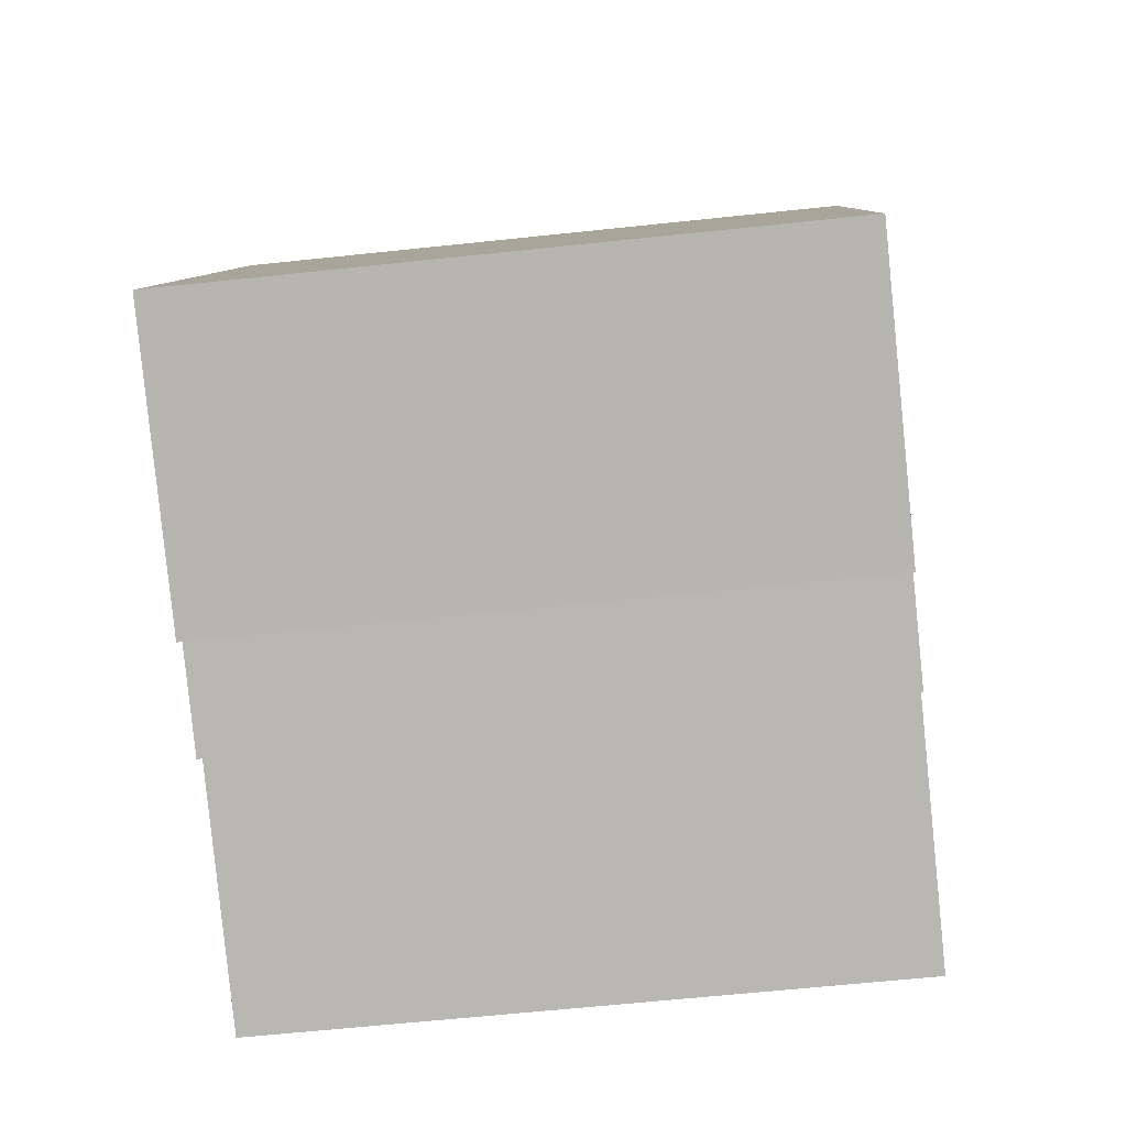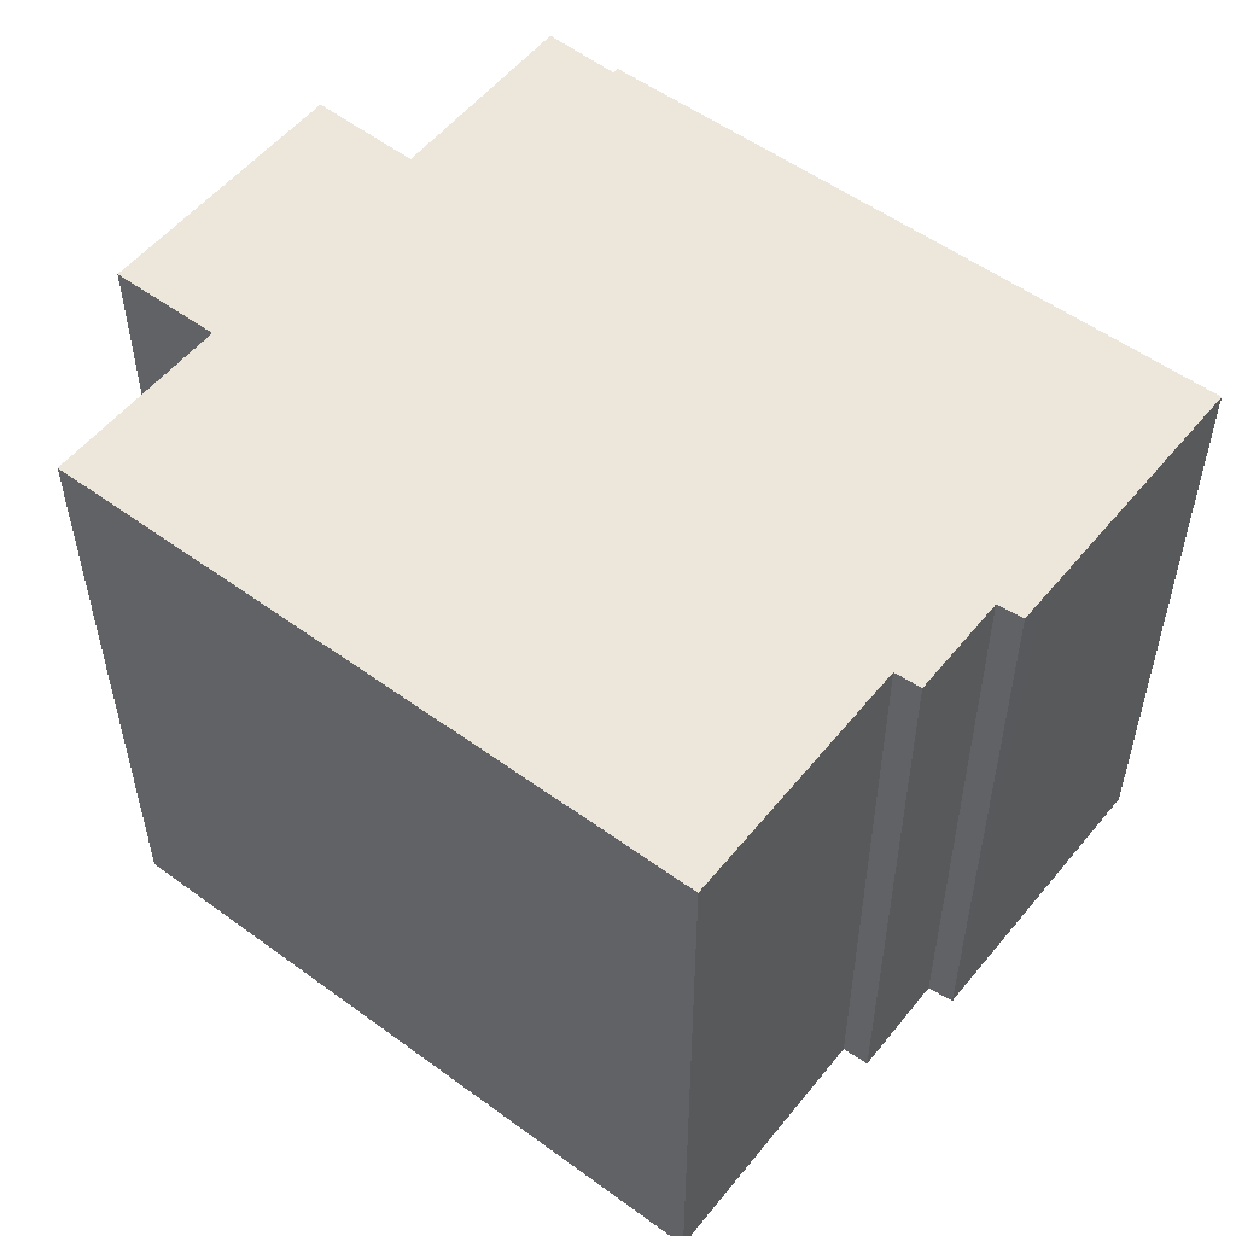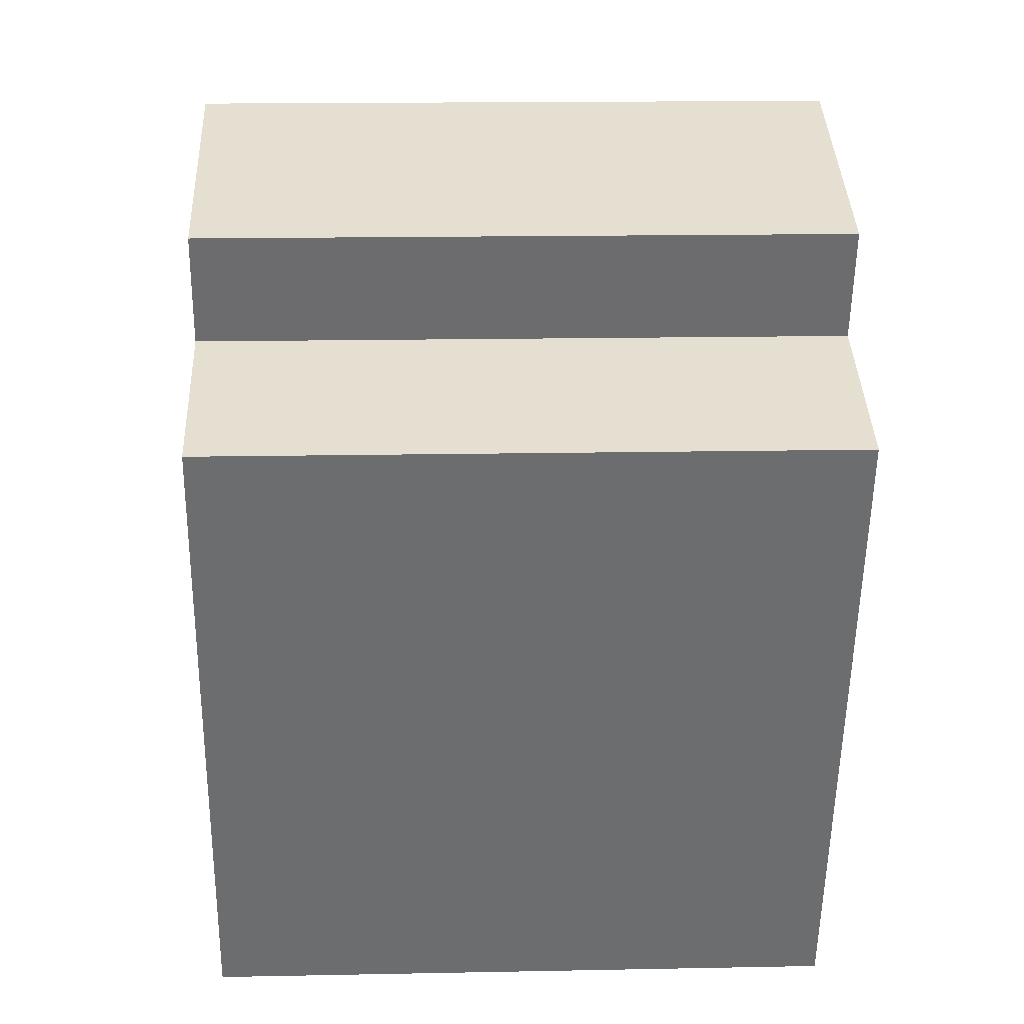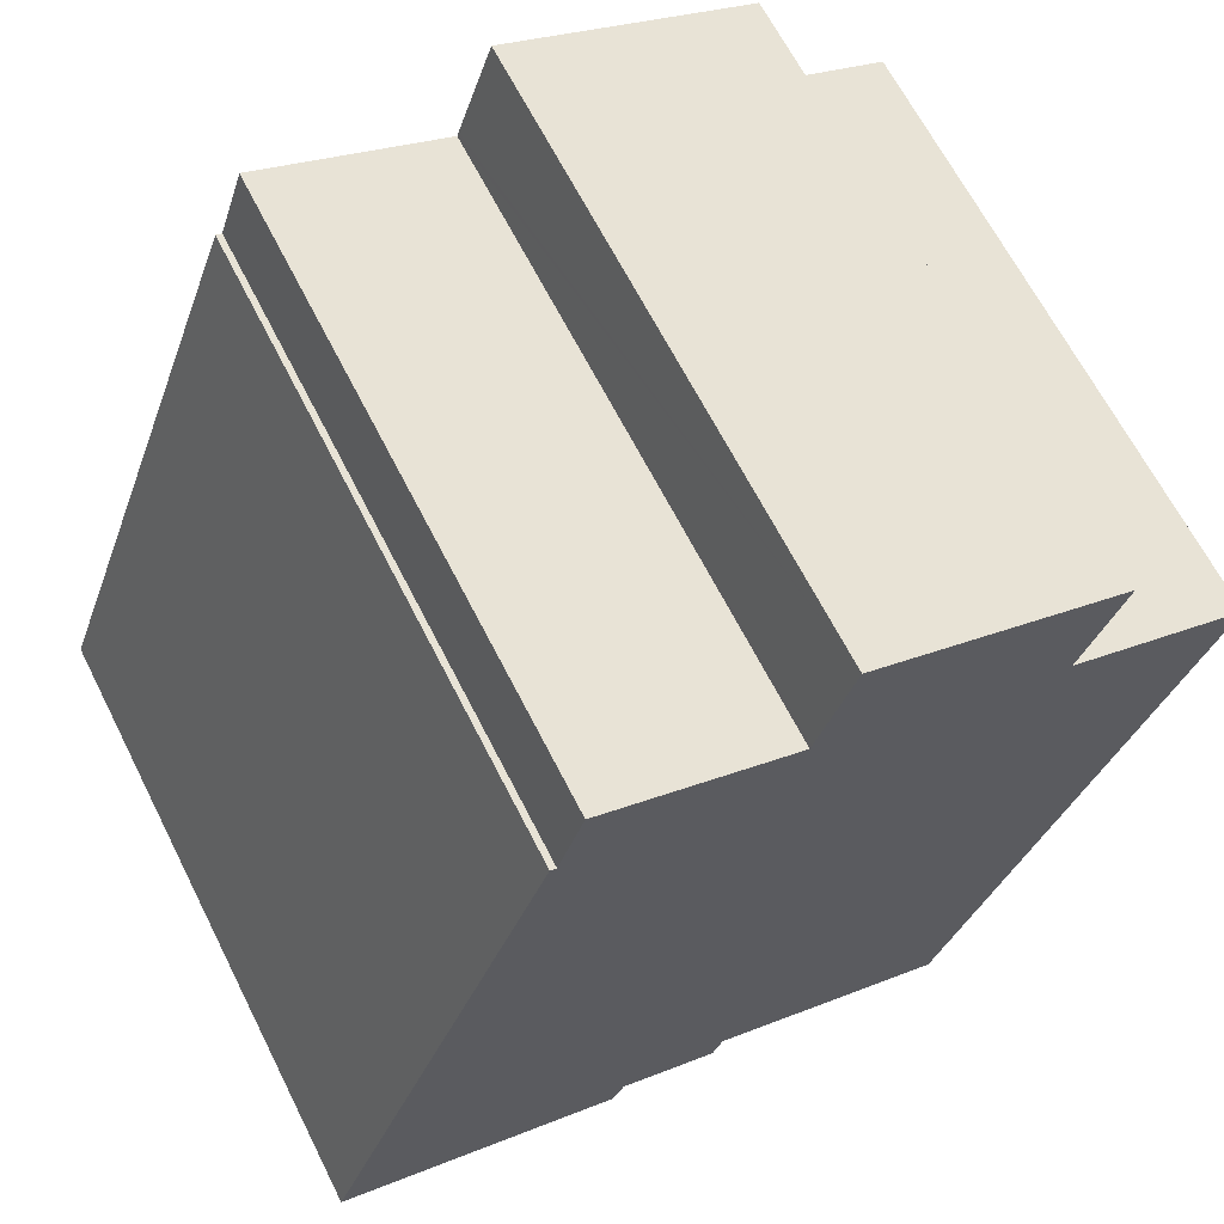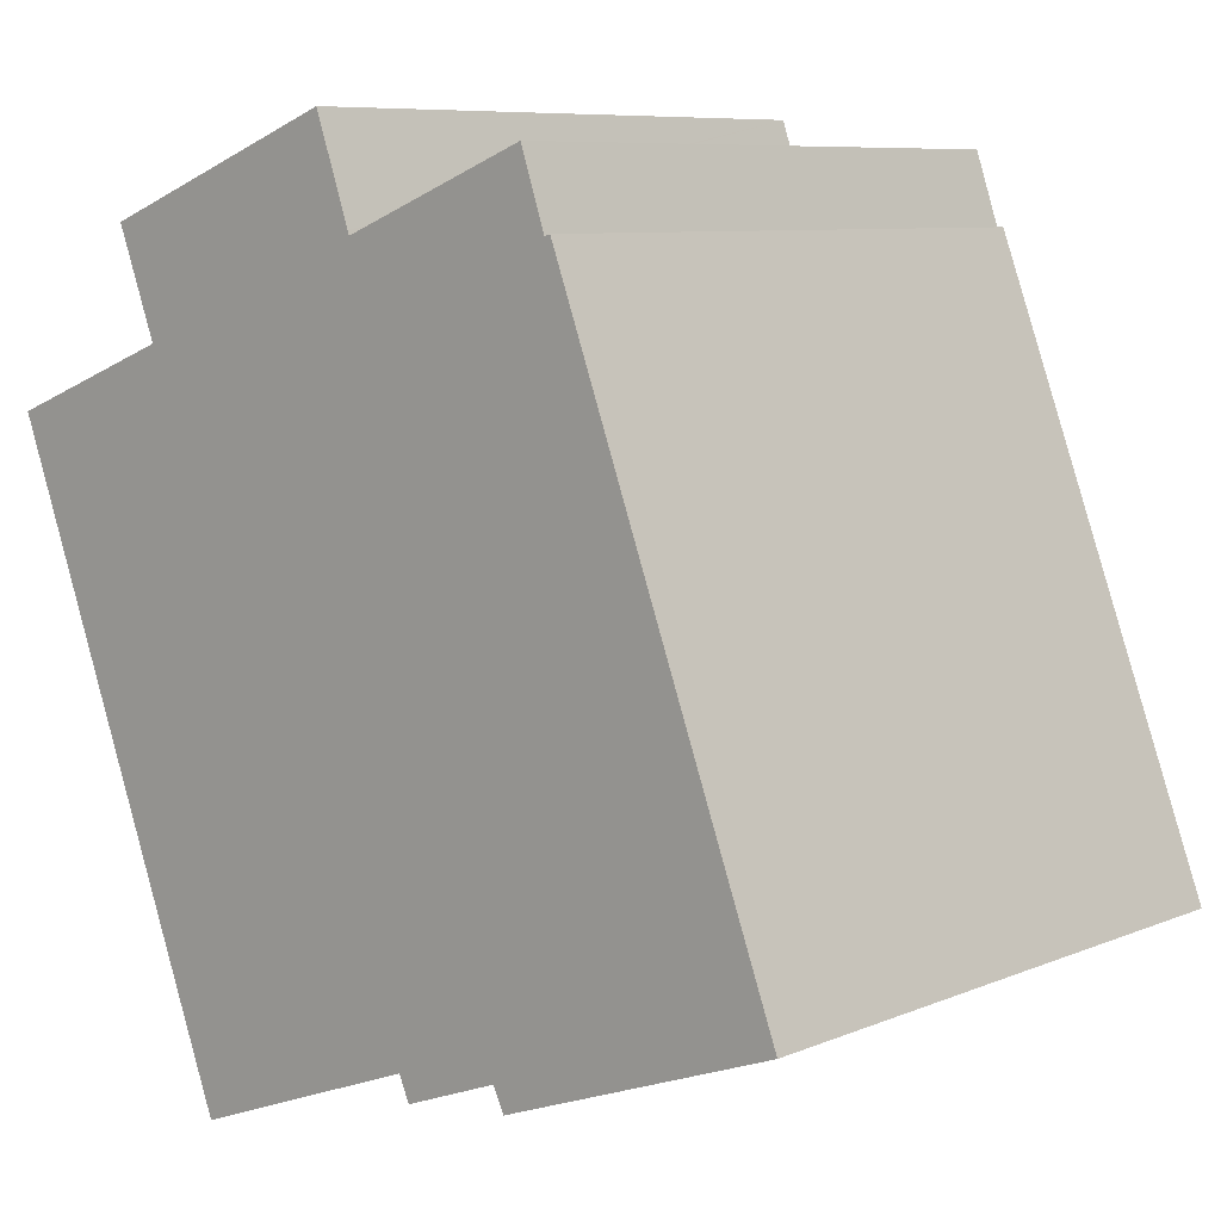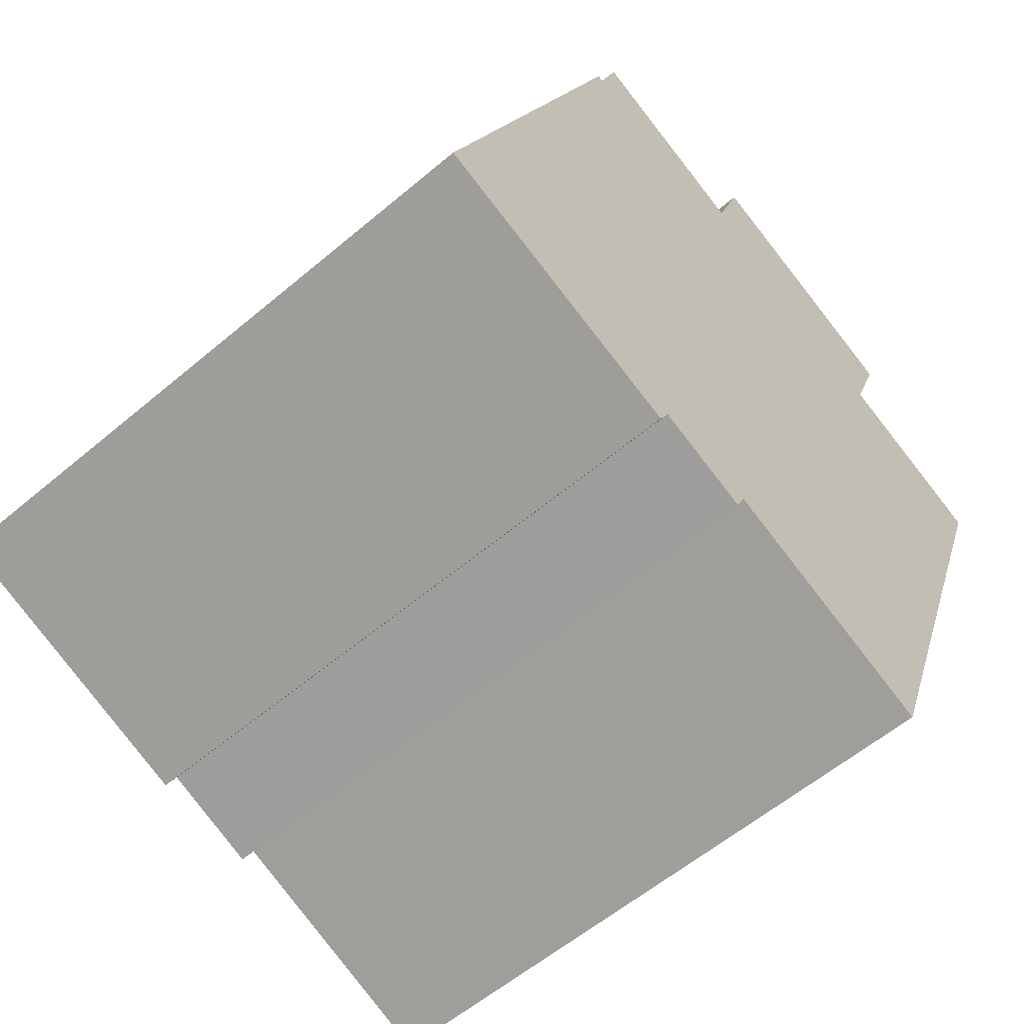
<metadata>
{"format":"obj","ext":"obj","renderer":"f3d","projection":"perspective","resolution":1024,"background":"white","views":[{"elev":-61.7,"azim":-83.8,"up":"+Z"},{"elev":53.5,"azim":148.6,"up":"+Y"},{"elev":15.7,"azim":87.6,"up":"+Z"},{"elev":65.1,"azim":-26.8,"up":"+Z"},{"elev":8.0,"azim":-139.0,"up":"+Z"},{"elev":-58.4,"azim":-48.9,"up":"+Z"}]}
</metadata>
<code>
v  6.41 15.8 -2.338
v  7.376 15.8 -1.986
v  7.088 15.8 -2.585
v  0 15.8 9.672e-16
v  22.09 15.8 11.18
v  16.16 15.8 -4.586
v  10.11 15.8 -2.292
v  9.844 15.8 -2.917
v  5.736 15.8 15.41
v  5.888 15.8 15.36
v  17.61 15.8 12.9
v  11.34 15.8 15.32
v  6.508 15.8 17.21
v  17.68 15.8 13.09
v  18.61 15.8 15.56
v  11.38 15.8 15.44
v  12.26 15.8 17.98
v  12.26 -1.101e-15 17.98
v  11.38 -9.454e-16 15.44
v  11.34 -9.381e-16 15.32
v  0 0 0
v  5.736 -9.436e-16 15.41
v  5.888 -9.405e-16 15.36
v  6.508 -1.054e-15 17.21
v  18.61 -9.527e-16 15.56
v  17.61 -7.897e-16 12.9
v  22.09 -6.848e-16 11.18
v  17.68 -8.017e-16 13.09
v  16.16 2.808e-16 -4.586
v  10.11 1.403e-16 -2.292
v  9.844 1.786e-16 -2.917
v  7.376 1.216e-16 -1.986
v  7.088 1.583e-16 -2.585
v  6.41 1.432e-16 -2.338
g defaultobject
f 1 2 3
f 2 1 4
f 5 6 7
f 2 7 8
f 7 2 4
f 7 4 9
f 7 9 10
f 7 10 5
f 10 11 5
f 11 10 12
f 12 10 13
f 11 12 14
f 12 15 14
f 15 12 16
f 15 16 17
f 16 18 17
f 18 16 12
f 18 12 19
f 19 12 20
f 21 9 4
f 9 21 22
f 23 13 10
f 13 23 24
f 18 15 17
f 15 18 25
f 26 5 11
f 5 26 27
f 22 10 9
f 10 22 23
f 24 12 13
f 12 24 20
f 25 14 15
f 14 25 11
f 11 25 26
f 26 25 28
f 27 6 5
f 6 27 29
f 29 7 6
f 7 29 30
f 31 2 8
f 2 31 32
f 33 1 3
f 1 33 4
f 4 33 21
f 21 33 34
f 30 8 7
f 8 30 31
f 32 3 2
f 3 32 33
f 34 22 21
f 22 34 33
f 22 33 32
f 22 32 31
f 22 31 30
f 22 30 29
f 22 29 23
f 23 29 27
f 23 27 26
f 23 26 20
f 23 20 24
f 20 26 19
f 26 18 19
f 18 26 28
f 18 28 25

</code>
